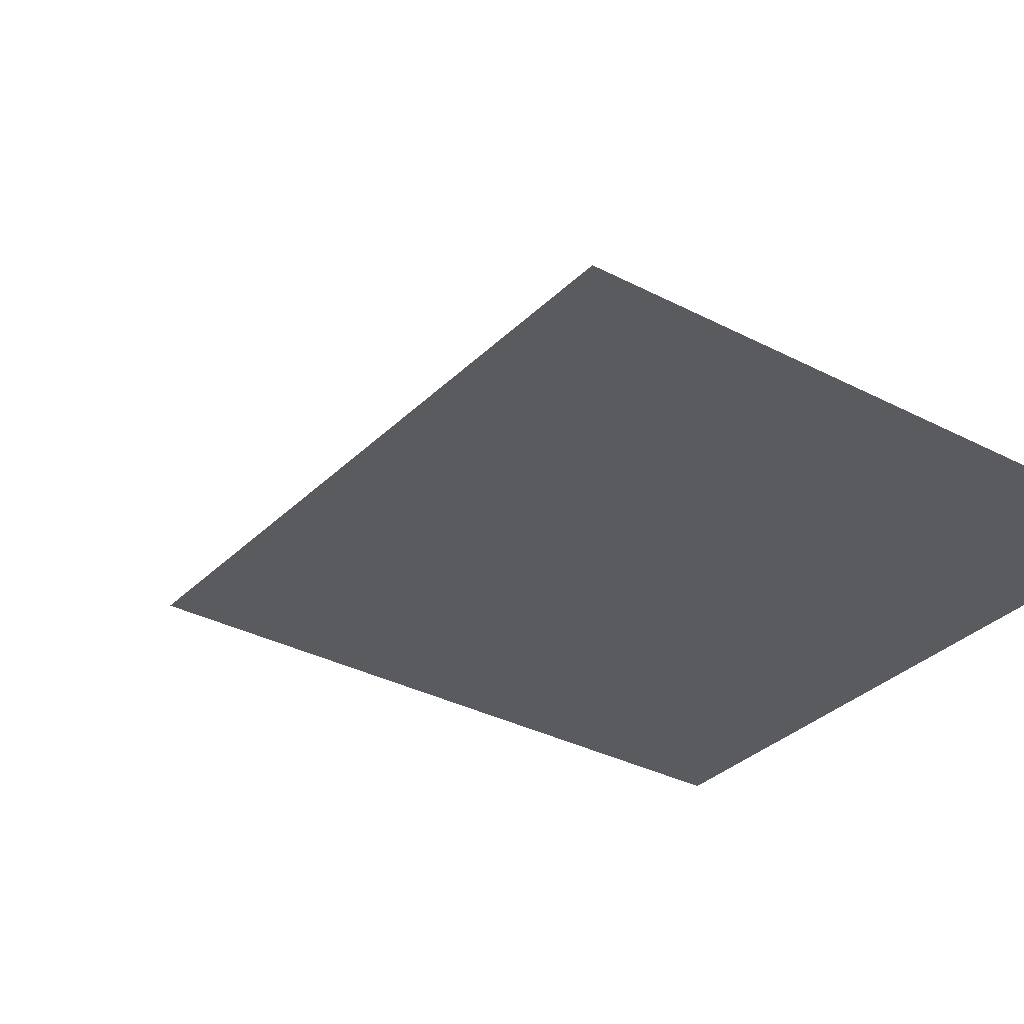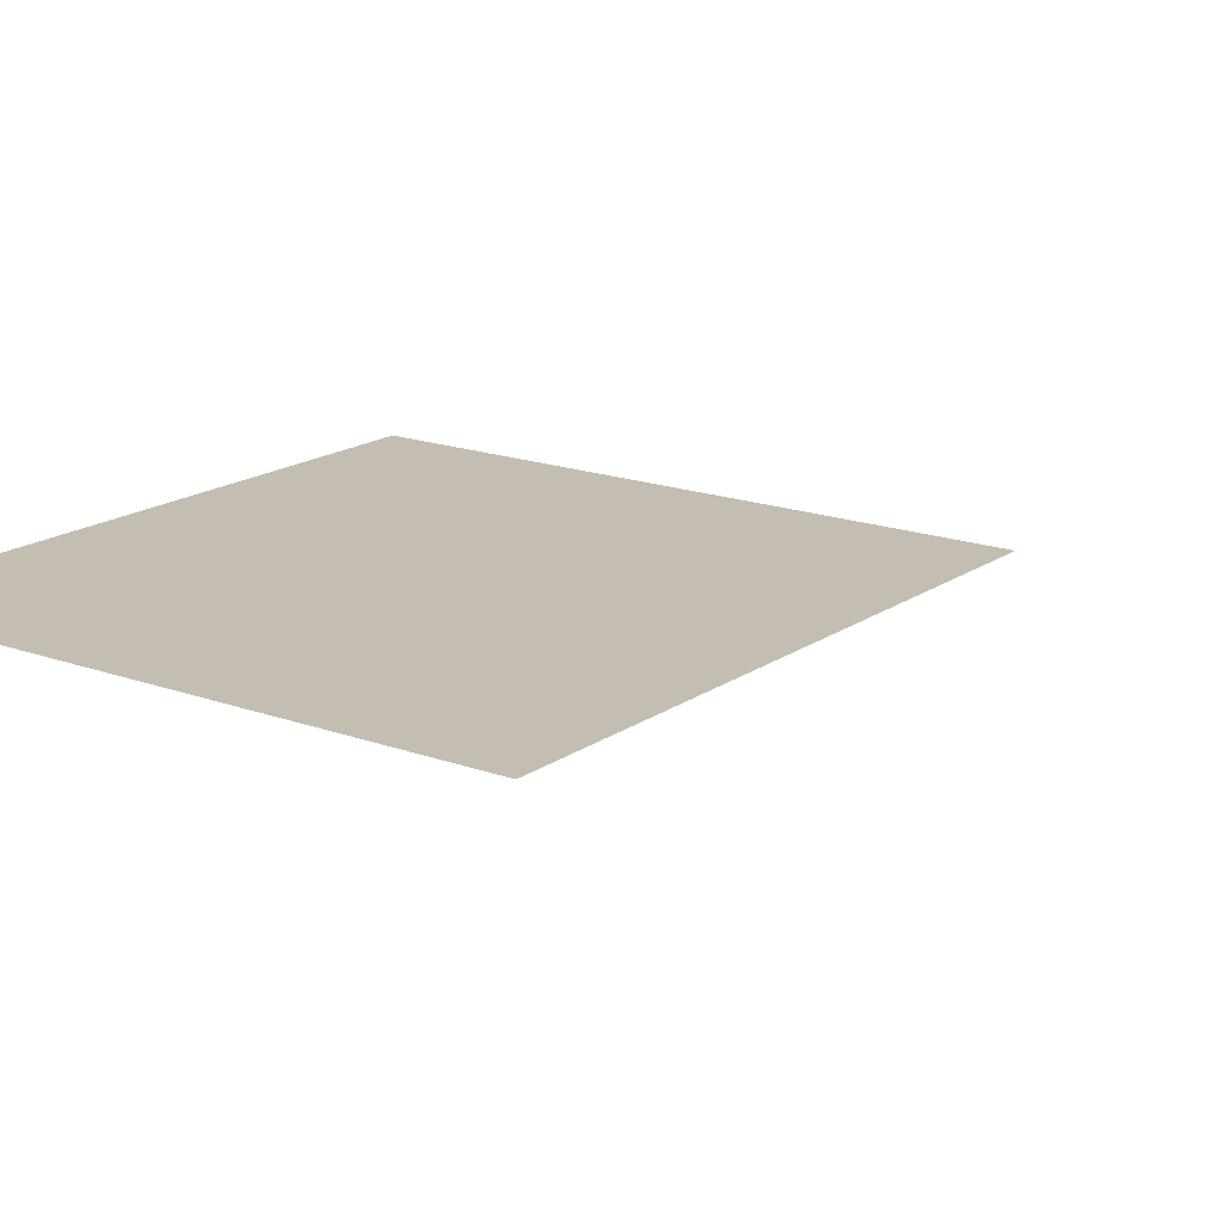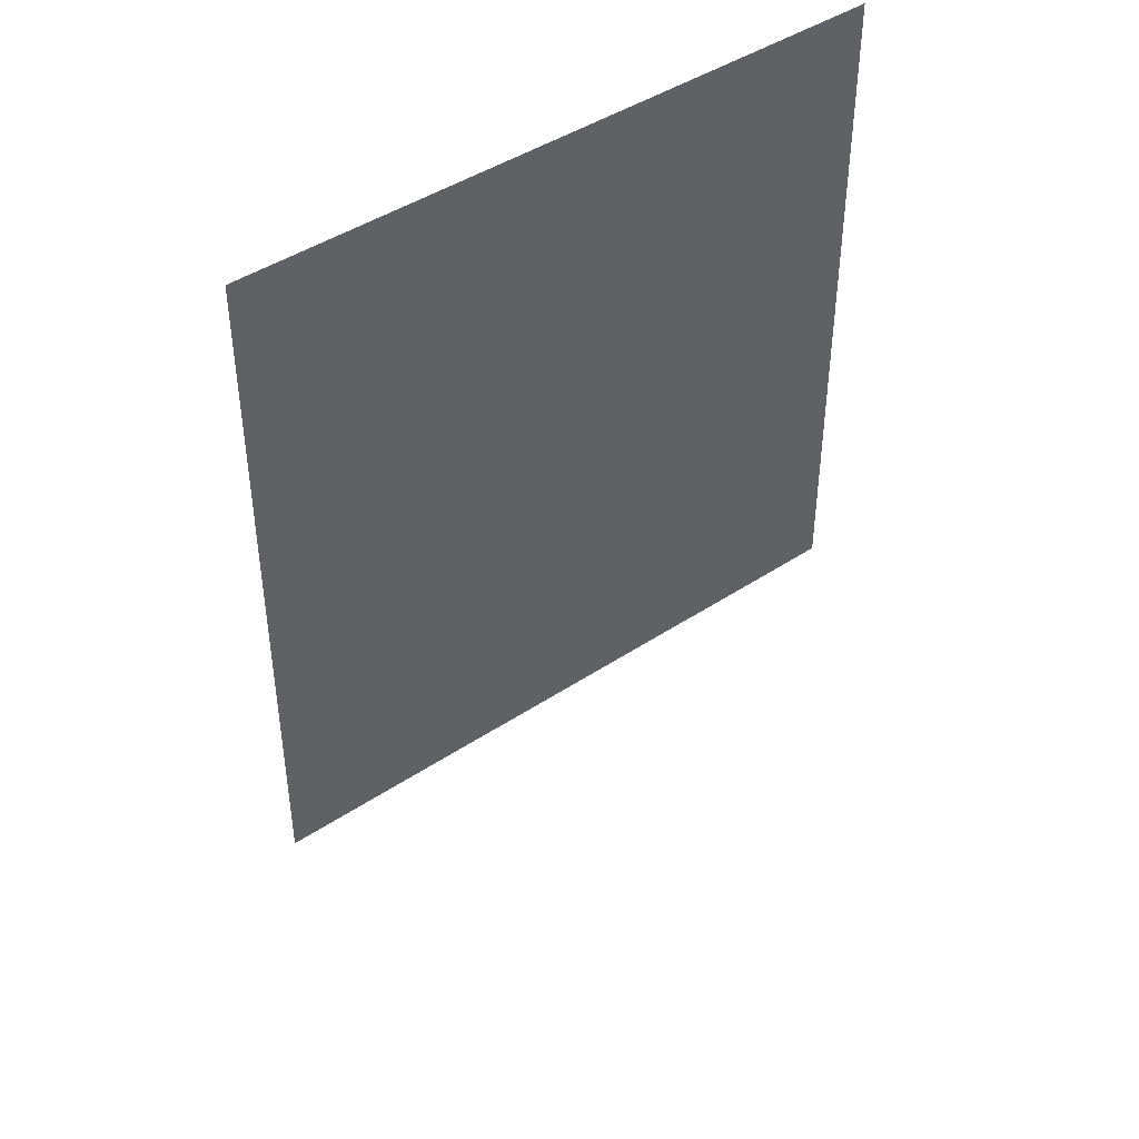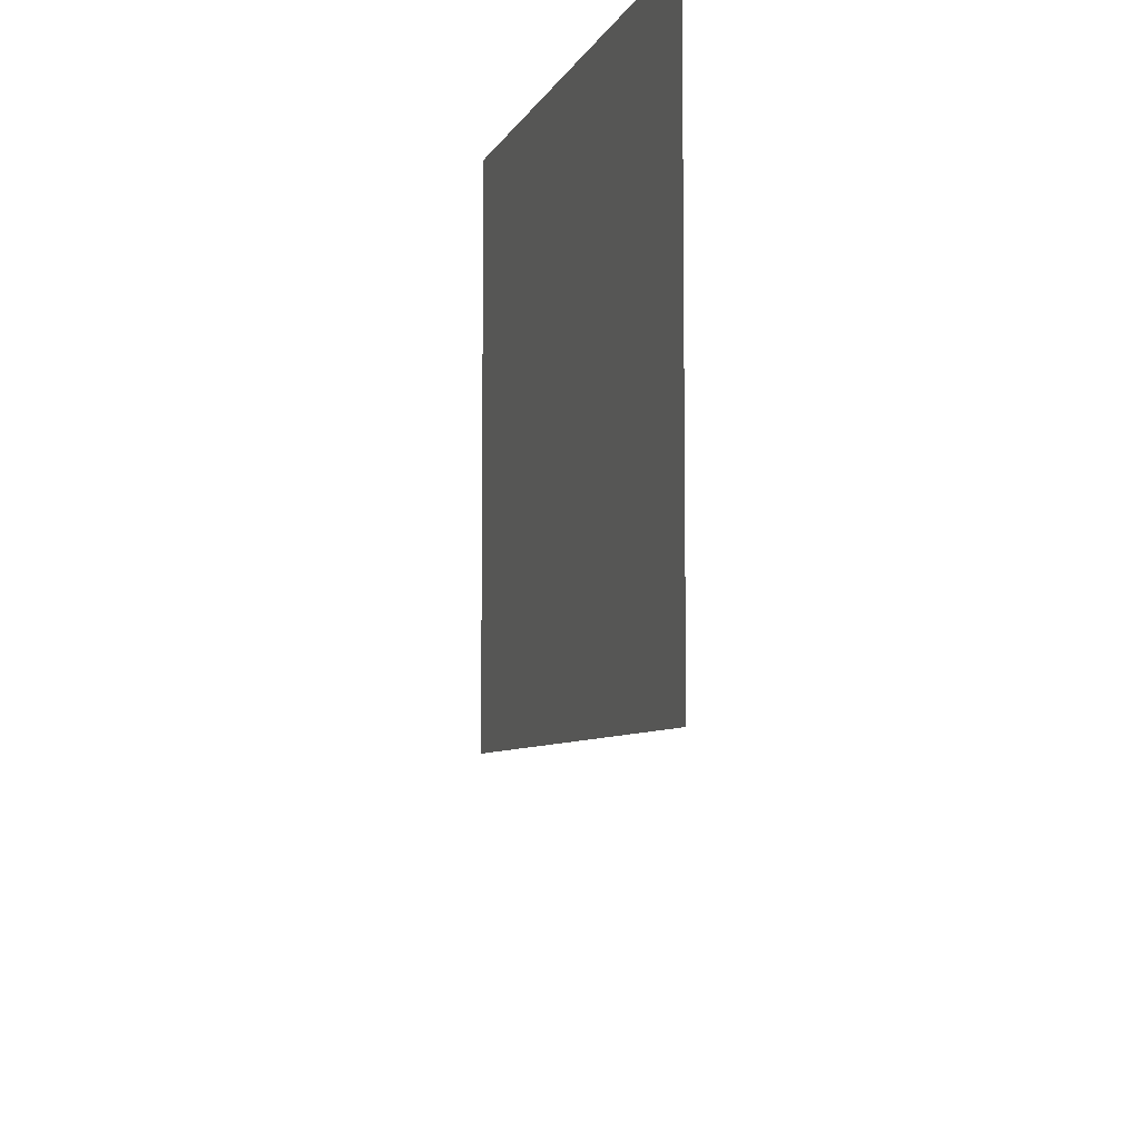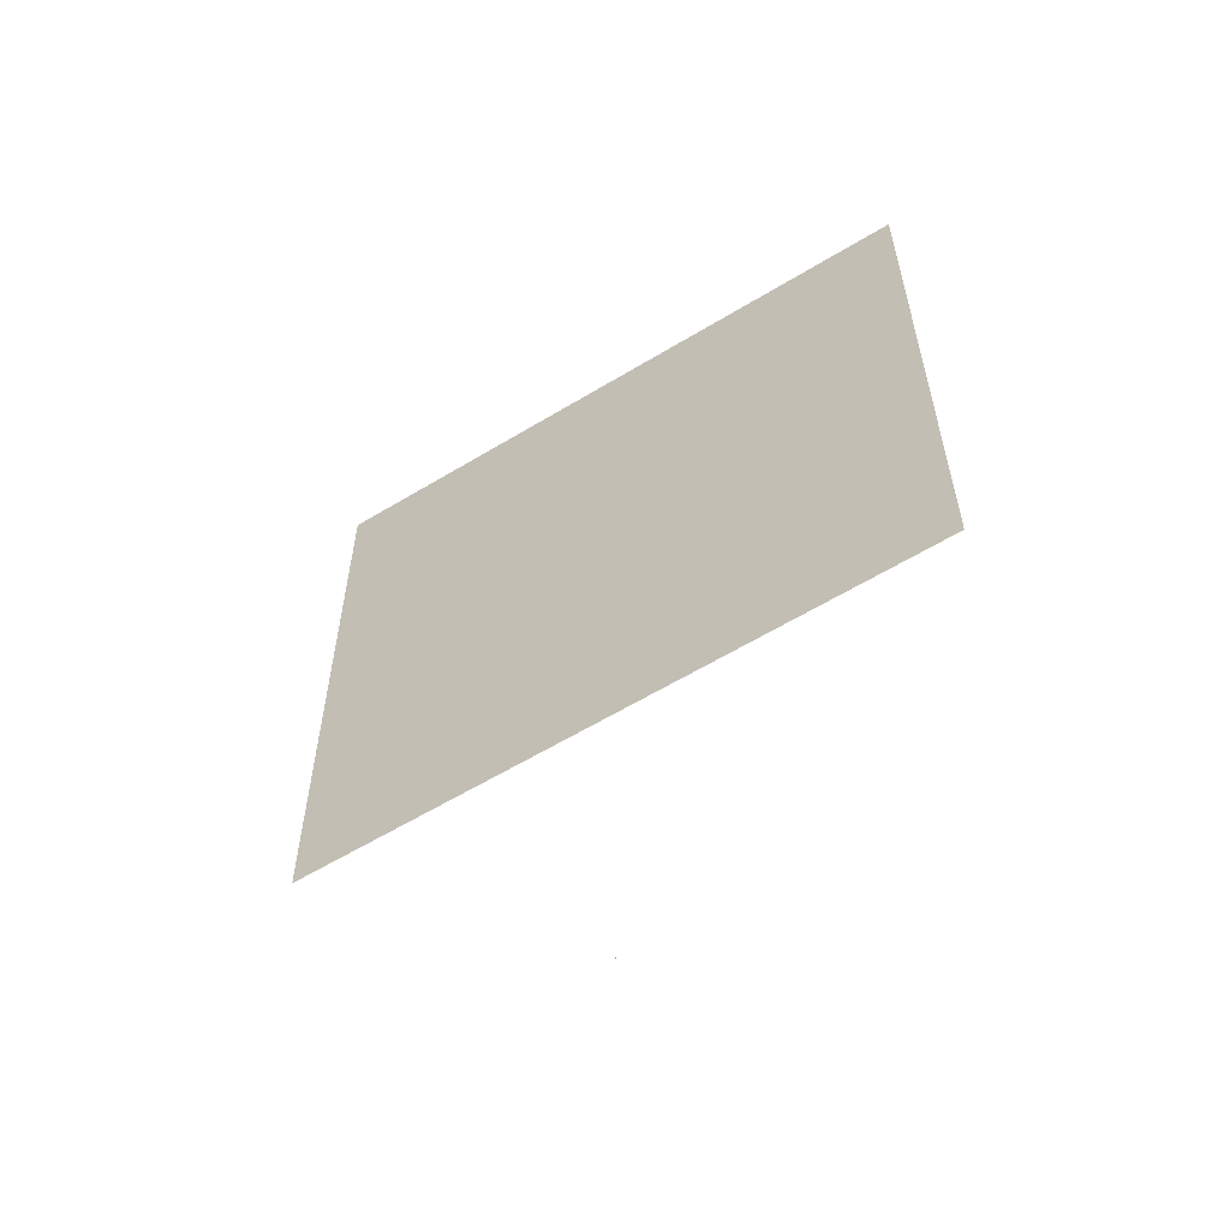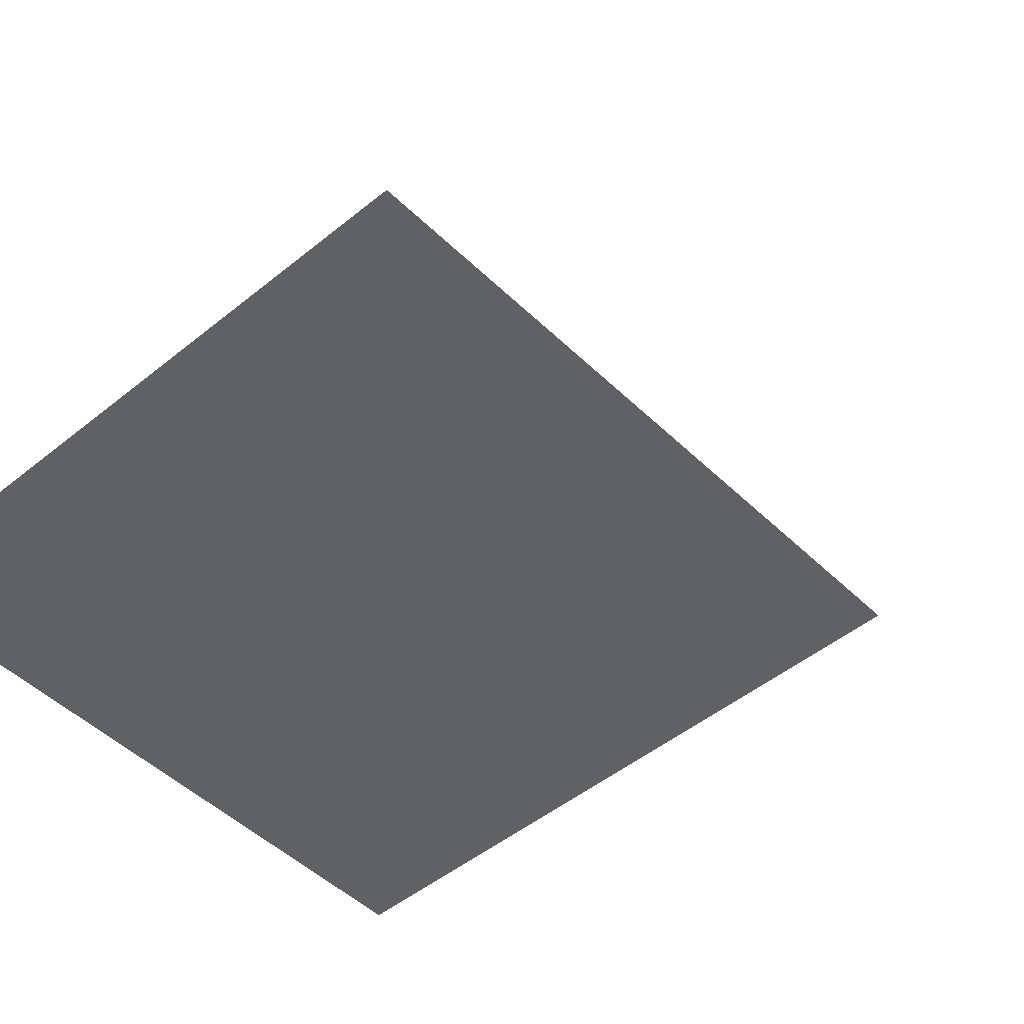
<metadata>
{"format":"obj","ext":"obj","renderer":"f3d","projection":"perspective","resolution":1024,"background":"white","views":[{"elev":-32.3,"azim":-126.4,"up":"+Y"},{"elev":17.2,"azim":126.2,"up":"+Y"},{"elev":44.0,"azim":142.0,"up":"+Z"},{"elev":-6.4,"azim":73.1,"up":"+Z"},{"elev":-59.9,"azim":31.9,"up":"+Z"},{"elev":-47.6,"azim":132.6,"up":"+Y"}]}
</metadata>
<code>
o MeshRobothorWallDecorPoster_0_GeomSubset_0
v -0.004928 -0.000743 -0.7515
v -0.005677 -0.000743 -0.7515
v -0.004928 6e-06 -0.7515
v -0.005677 6e-06 -0.7515
v -0.004928 -0.000743 -0.7515
v -0.005677 -0.000743 -0.7515
v -0.004928 6e-06 -0.7515
v -0.005677 6e-06 -0.7515
v -0.004928 -0.000743 -0.7515
v -0.005677 -0.000743 -0.7515
v -0.004928 6e-06 -0.7515
v -0.005677 6e-06 -0.7515
v 0.3691 -0.000369 -0.3772
v -0.3798 -0.000369 -0.3769
v -0.3797 -0.000369 0.372
v 0.3692 -0.000369 0.3717
v -0.3798 -0.001376 -0.3769
v -0.3797 -0.001376 0.372
v 0.3691 -0.001376 -0.3772
v 0.3692 -0.001376 0.3717
f 1 2 4 3
f 17 20 19
f 17 18 20

</code>
